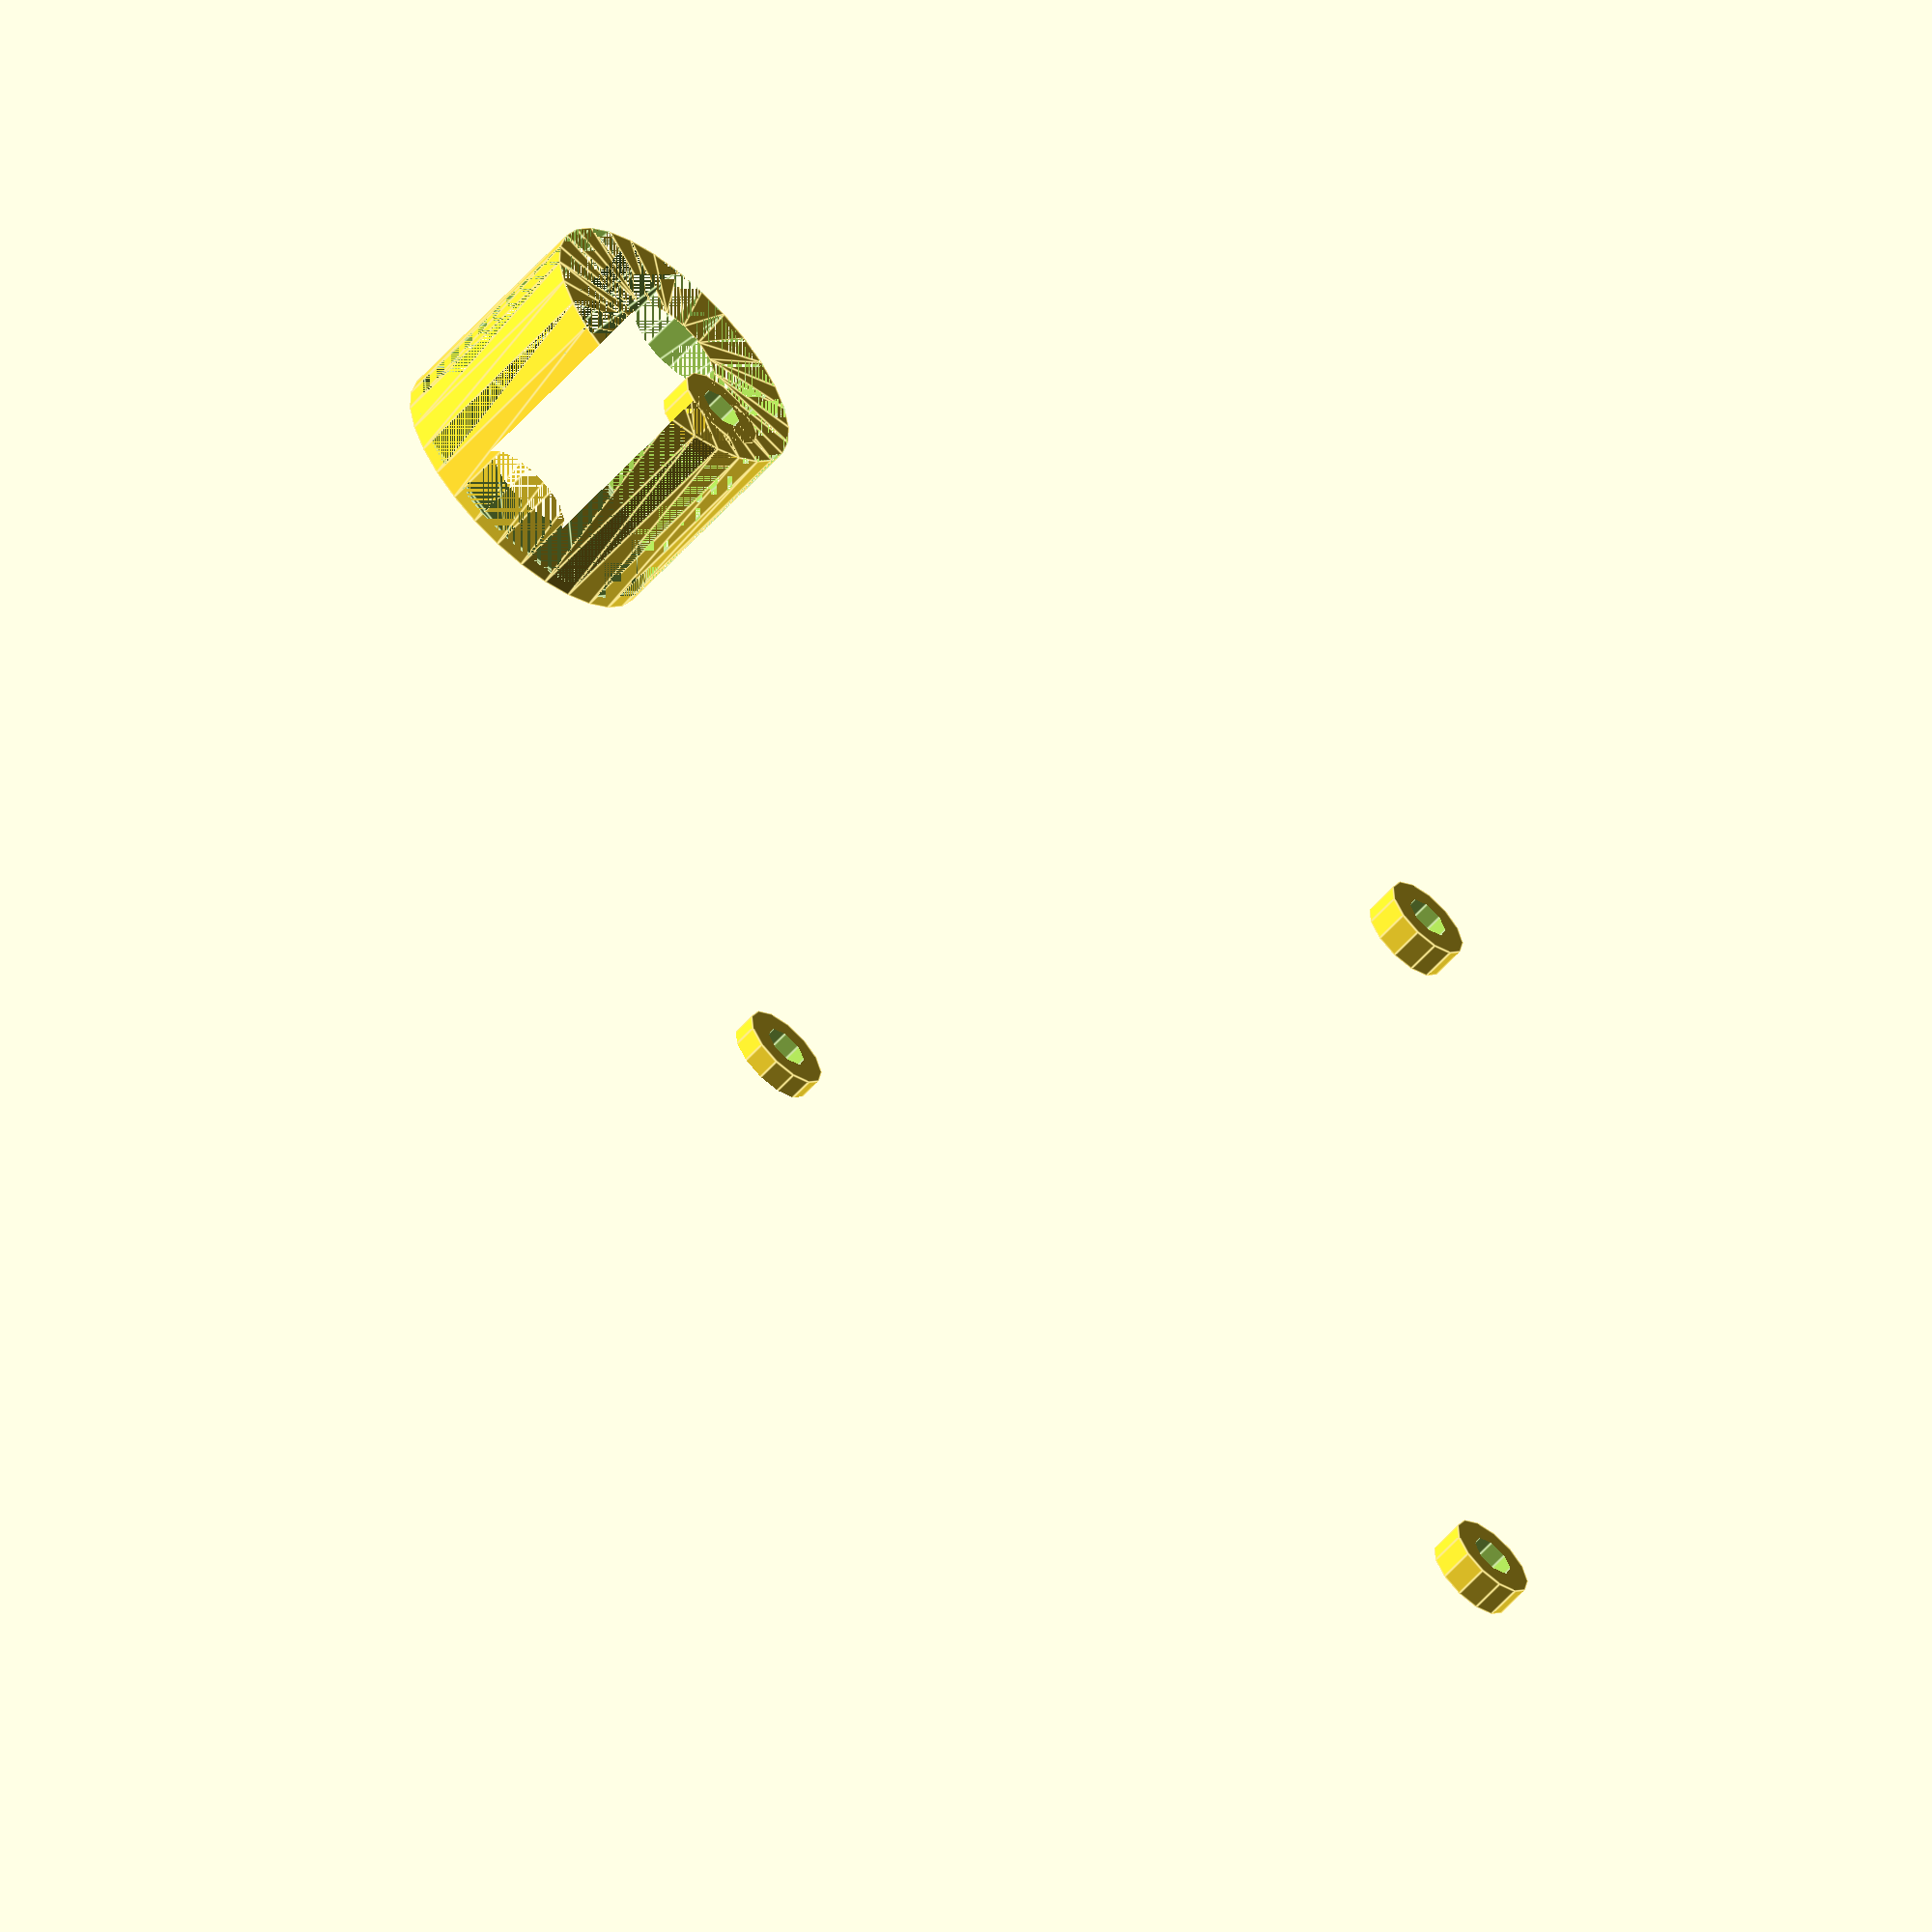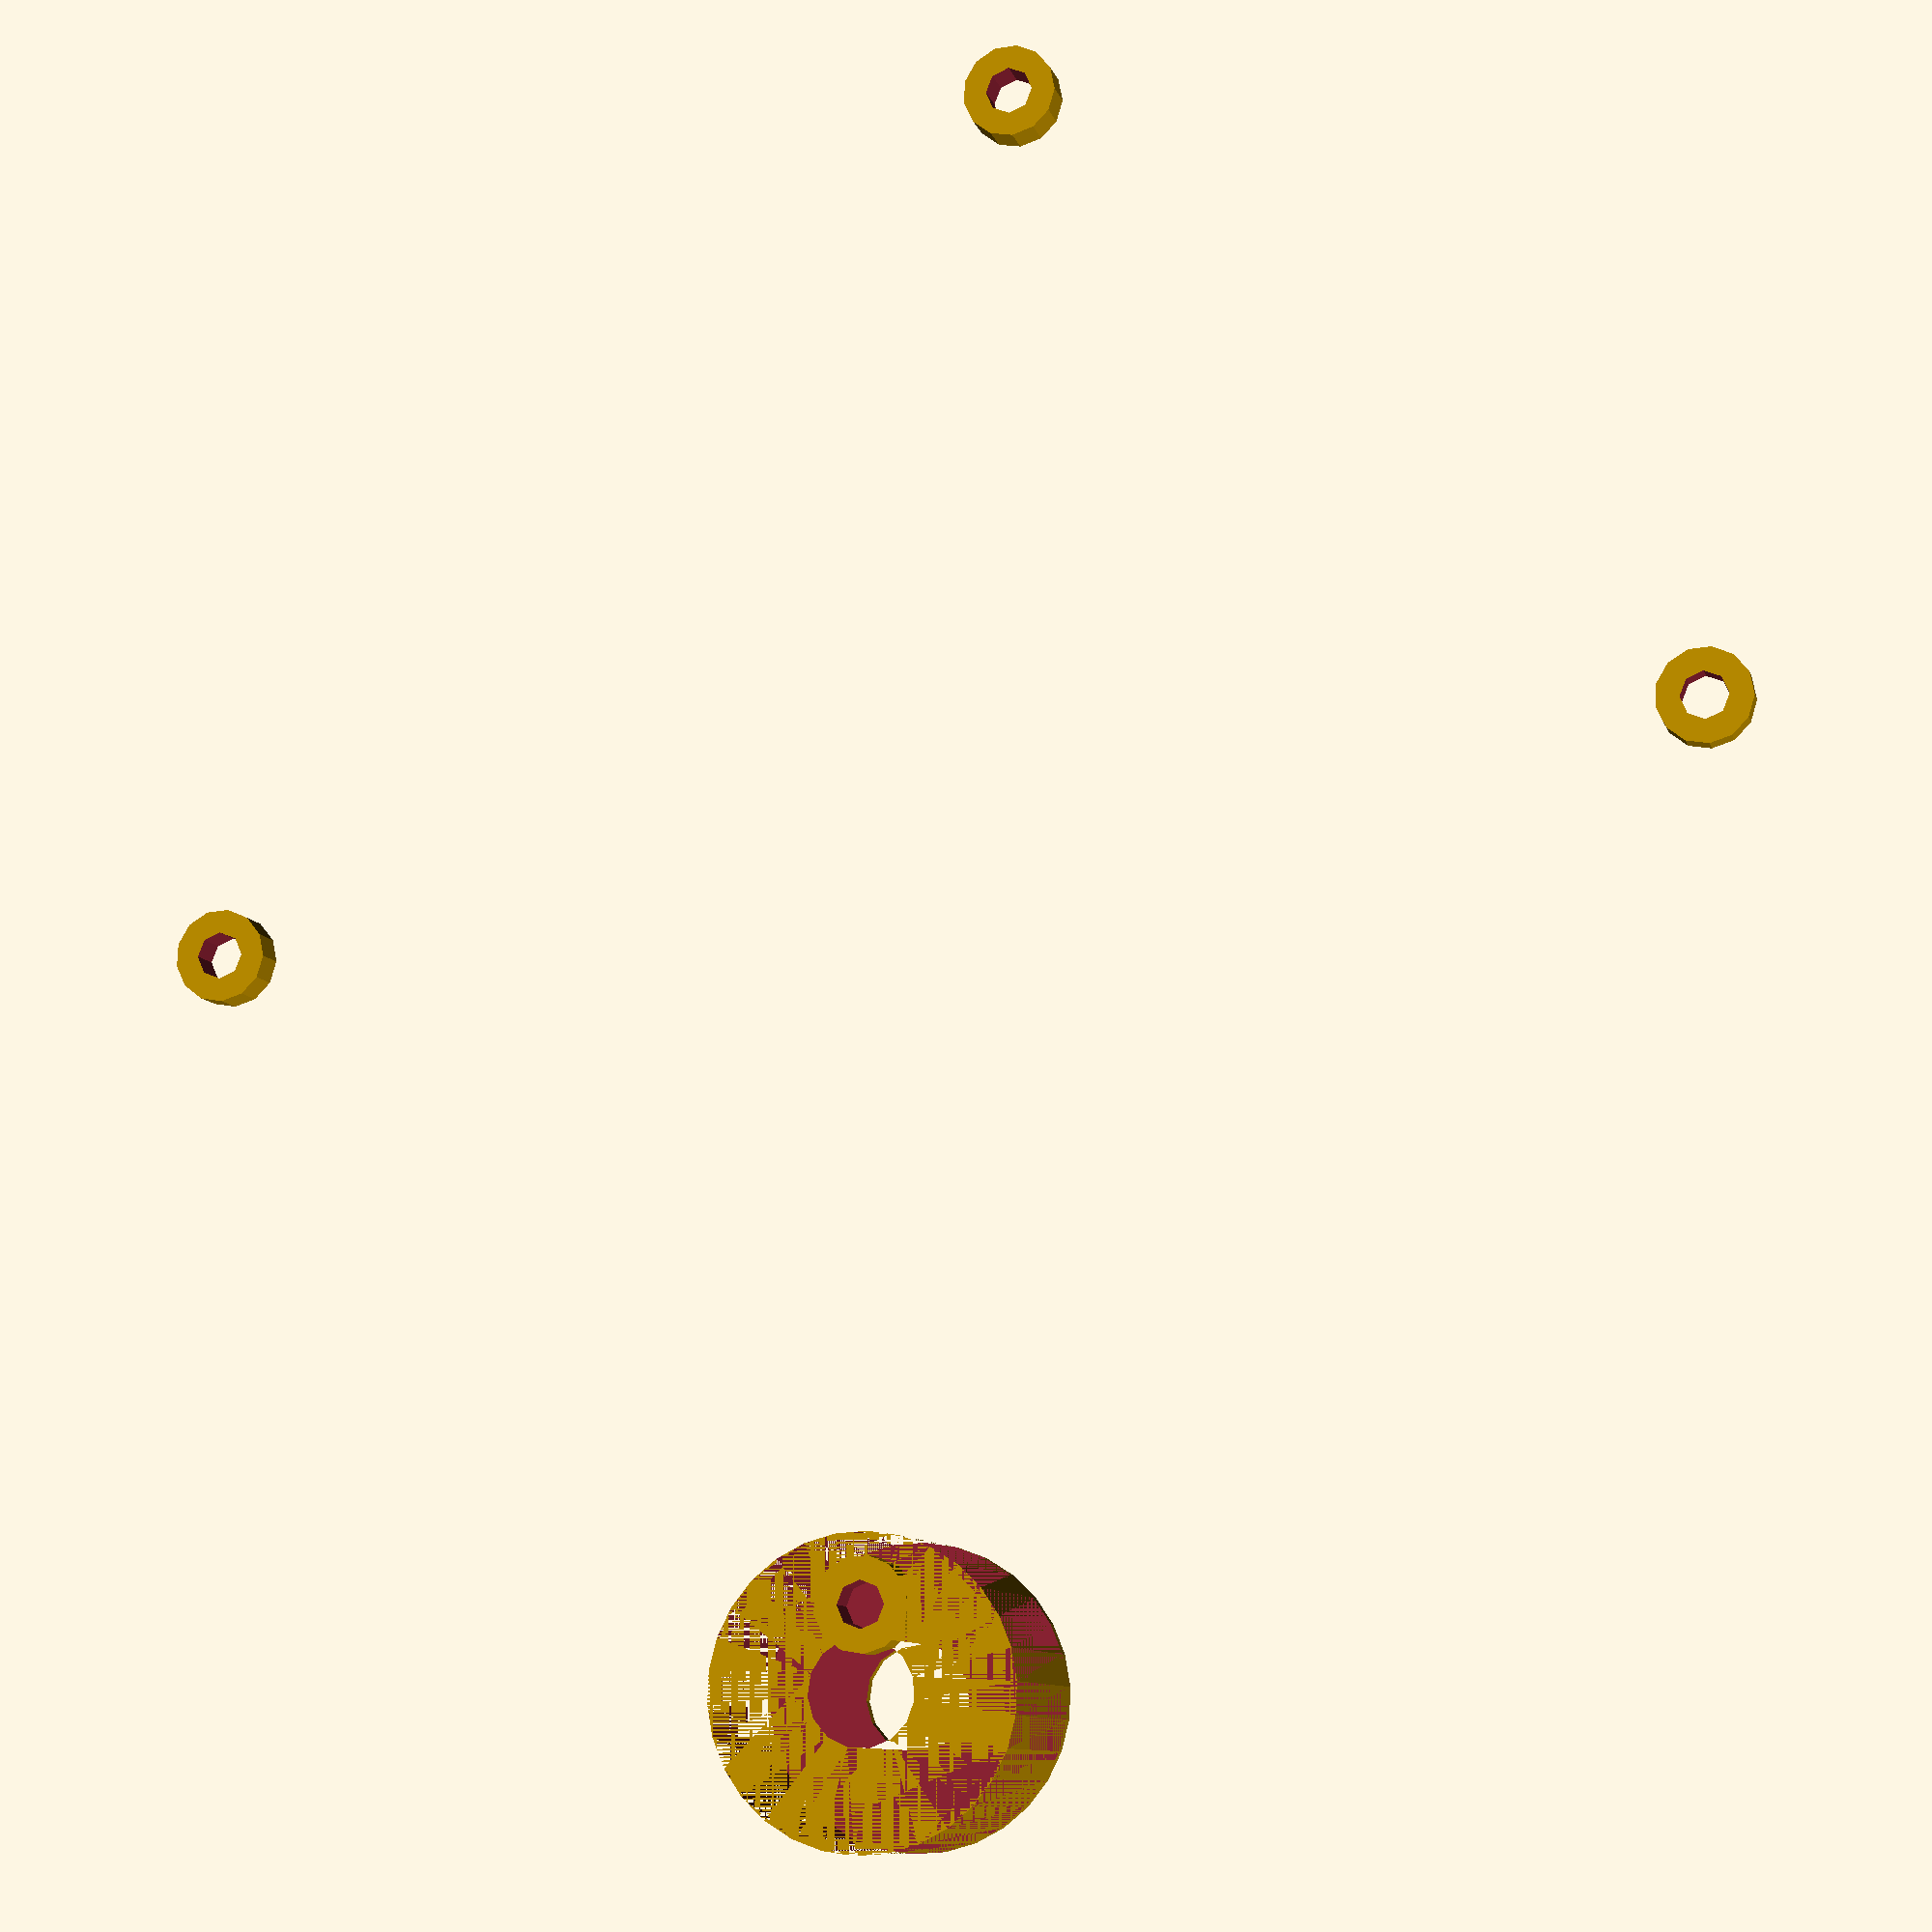
<openscad>
/*
 * @name Replimat Case - MKS Base 1.4
 * @author Timothy Schmidt
 * @date 2019
 * @url http://www.github.com/replimat-cad
 * @license http://www.gnu.org/licenses/agpl-3.0.en.html
 * @license https://www.tapr.org/TAPR_Open_Hardware_License_v1.0.txt
 * @todo make waterproof
 * @todo add wire labels
 */

include <MCAD/grid.scad>
include <MCAD/units.scad>

board = "MKS Base 1.4";

radius = 13;
x=4*1.5*inch;
y=4*1.5*inch;

// MKS TFT Dimensions (origin = 0,0)
// Board: 93,80
// Holes: 2.5,12.5;90.5,12.5;2.5,77.5;90.5,77.5
// Screen: 11,20;81,20;11,70;81,70x4z
// Buttons/knobs: none?

difference(){
union(){
difference(){

linear_extrude(height=19.05){
difference(){
translate([2*1.5*inch, 2*1.5*inch, 0])
hull()
{
    // place 4 circles in the corners, with the given radius
    translate([(-x/2)+radius, (-y/2)+(radius), 0])
    circle(r=radius);

    translate([(x/2)-radius, (-y/2)+radius, 0])
    circle(r=radius);

    translate([(-x/2)+radius, (y/2)-radius, 0])
    circle(r=radius);

    translate([(x/2)-radius, (y/2)-radius, 0])
    circle(r=radius);
}
    
    for(y=[0:3])
    for(x=[0:0])
        translate([x*1.5*inch + 0.75*inch, y*1.5*inch + 0.75 * inch, 0])
        circle(r=4.5);
}}

translate([2*1.5*inch+5, 2*1.5*inch+5, 1.8])
linear_extrude(height=18.05){
hull()
{
    // place 4 circles in the corners, with the given radius
    translate([(-x/2)+radius+35, (-y/2)+(radius), 0])
    circle(r=radius);

    translate([(x/2)-radius-10, (-y/2)+radius, 0])
    circle(r=radius);

    translate([(-x/2)+radius+35, (y/2)-radius-10, 0])
    circle(r=radius);

    translate([(x/2)-radius-10, (y/2)-radius-10, 0])
    circle(r=radius);
}
}
}

// MKS Base 1.4 dimensions (origin = 0,0):
// Board: 110,90
// Holes: 5,5;5,85;105,5;105,85

translate([frame_width+10,frame_width/2+2,1]){
//#cube([90,110,15]);
    translate([5,5,0])
    cylinder(r=4,h=3);
    translate([5,105,0])
    cylinder(r=4,h=3);
    translate([85,5,0])
    cylinder(r=4,h=3);
    translate([85,105,0])
    cylinder(r=4,h=3);
}
}

translate([frame_width+10,frame_width/2+2,1]){
    translate([5,5,-1])
    cylinder(r=2,h=10,$fn=8);
    translate([5,105,-1])
    cylinder(r=2,h=10,$fn=8);
    translate([85,5,-1])
    cylinder(r=2,h=10,$fn=8);
    translate([85,105,-1])
    cylinder(r=2,h=10,$fn=8);    
}

// Wire cutouts
//Left
translate([53,-1,5])
cube([7,15,13]);
translate([68,-1,5])
cube([7,15,13]);
translate([83,-1,5])
cube([7,15,13]);
translate([98,-1,5])
cube([7,15,13]);
translate([113,-1,5])
cube([7,15,13]);
translate([128,-1,5])
cube([7,15,13]);

// Bottom
translate([140,20,5])
cube([15,7,13]);
translate([140,35,5])
cube([15,7,13]);
translate([140,50,5])
cube([15,7,13]);
translate([140,65,5])
cube([15,7,13]);
translate([140,80,5])
cube([15,7,13]);
translate([140,95,5])
cube([15,7,13]);
translate([140,110,5])
cube([15,7,13]);
translate([140,125,5])
cube([15,7,13]);

// Right
translate([60,145,5])
cube([7,15,13]);
translate([75,145,5])
cube([7,15,13]);
translate([90,145,5])
cube([7,15,13]);
translate([105,145,5])
cube([7,15,13]);
translate([120,145,5])
cube([7,15,13]);

// Top
translate([-1,100,2])
cube([50,15,16]);
}
</openscad>
<views>
elev=240.1 azim=4.2 roll=41.6 proj=o view=edges
elev=189.9 azim=135.7 roll=345.8 proj=p view=wireframe
</views>
